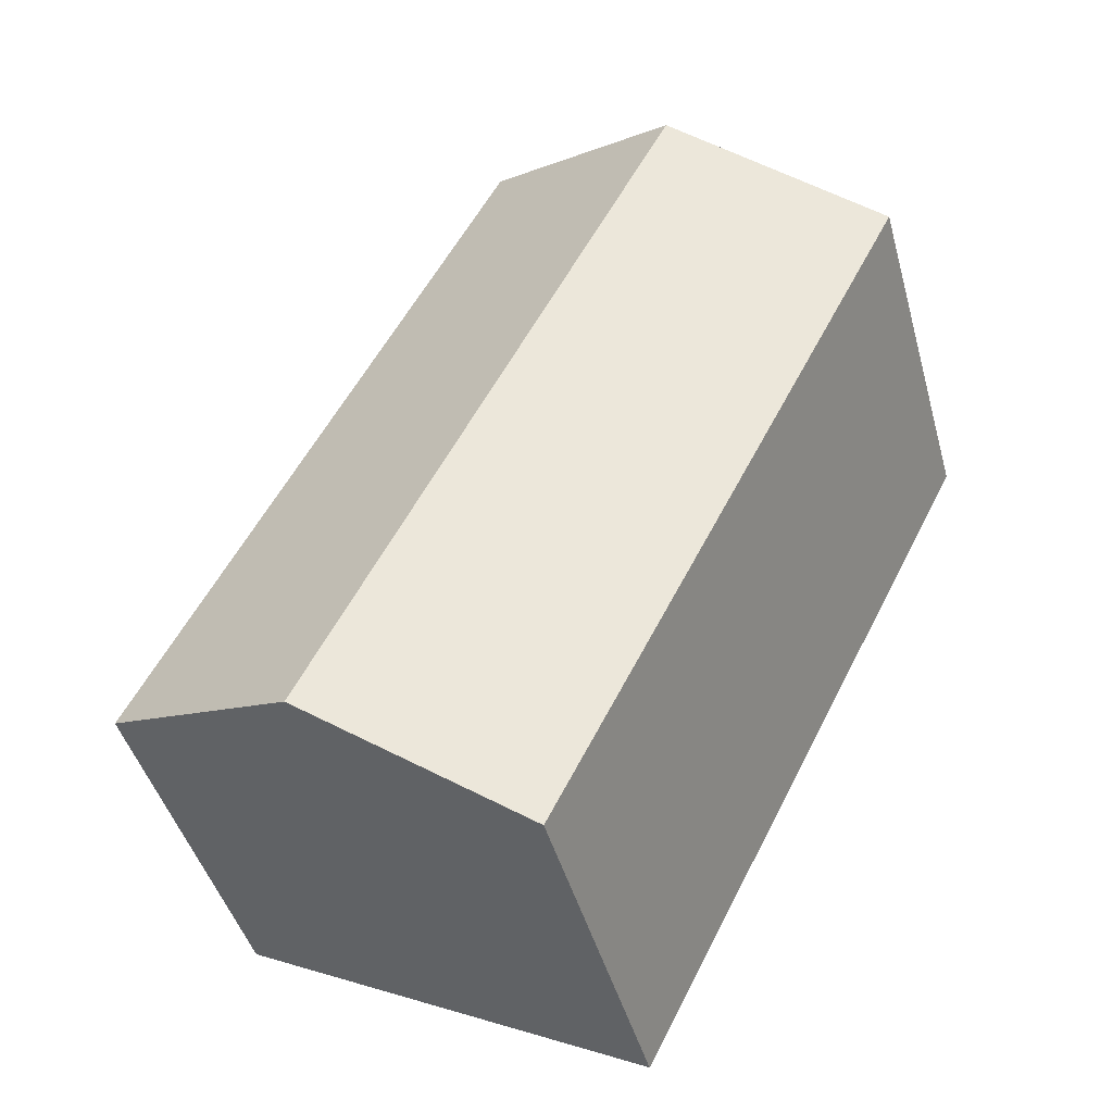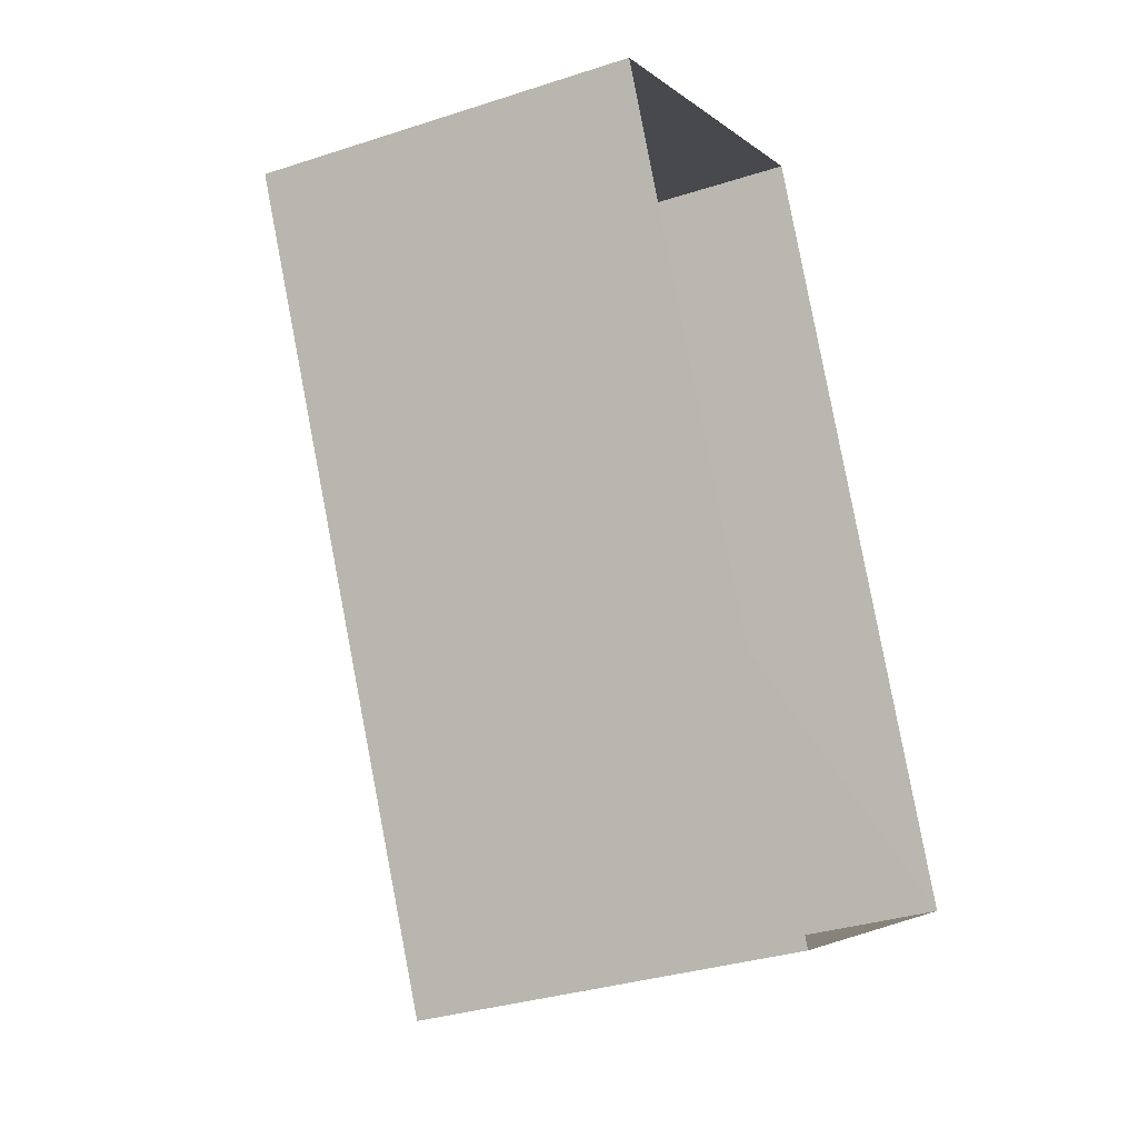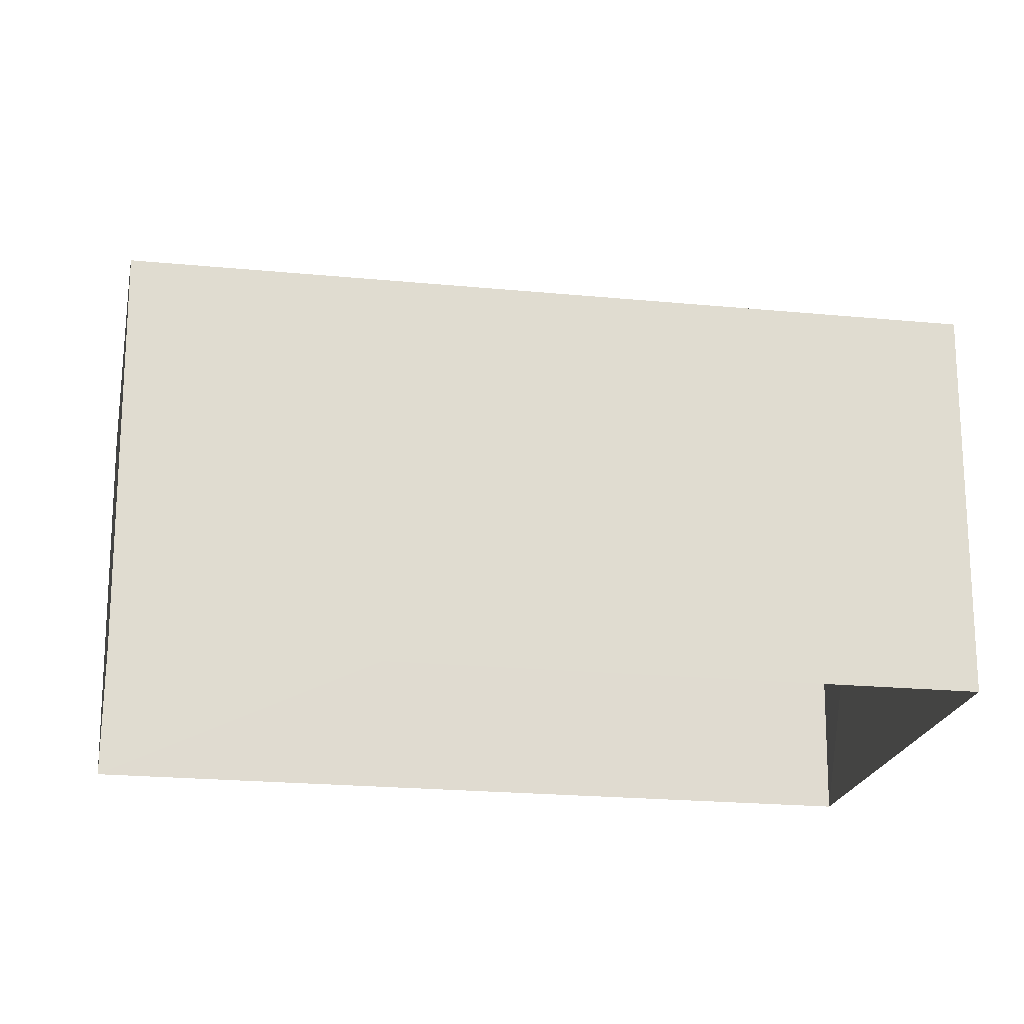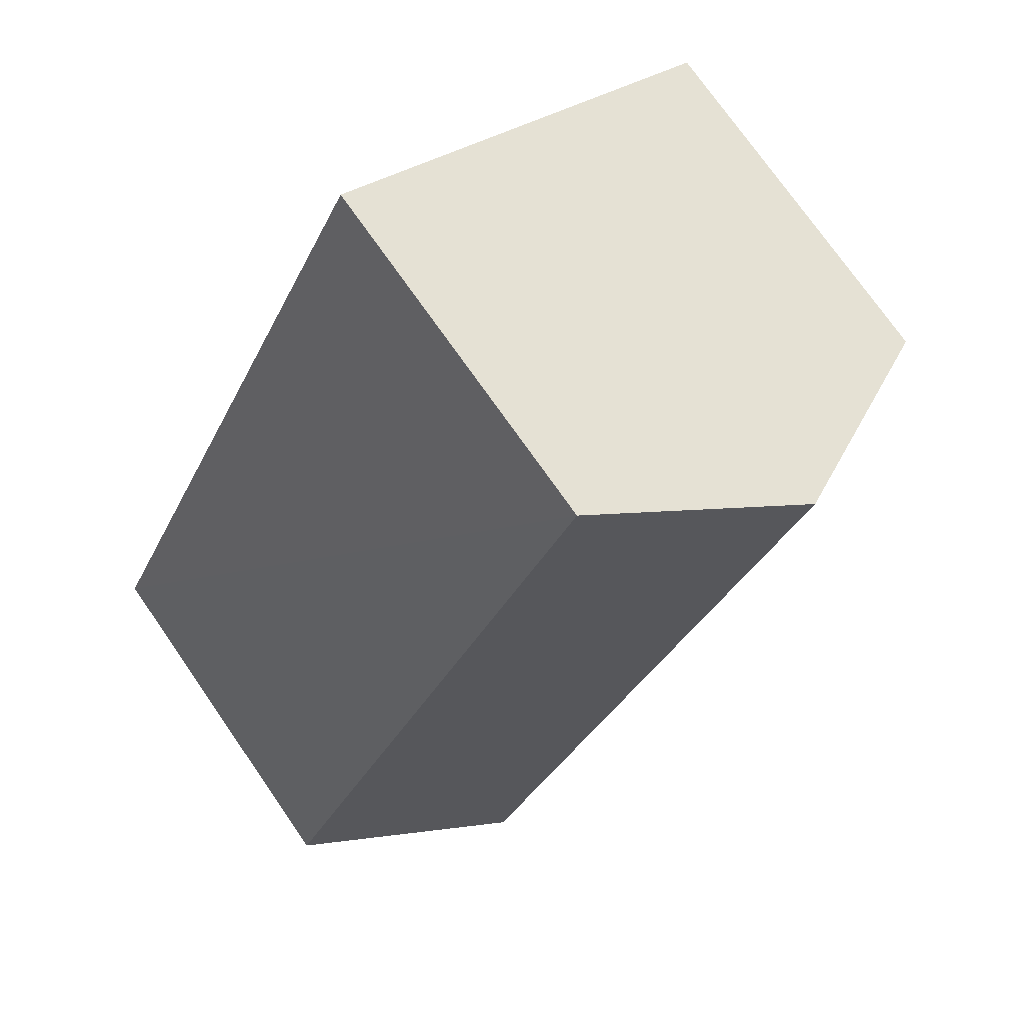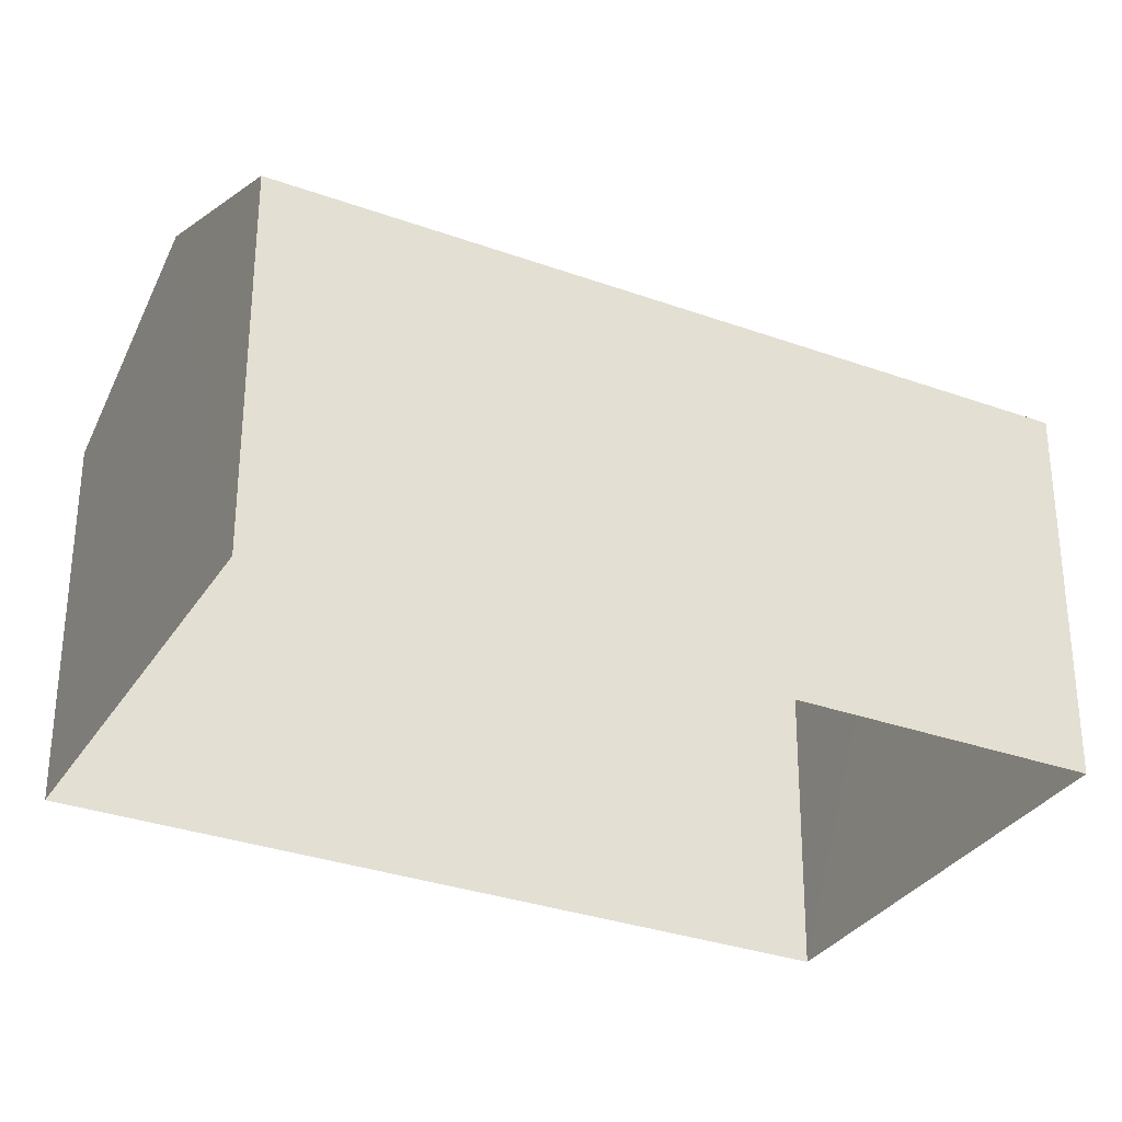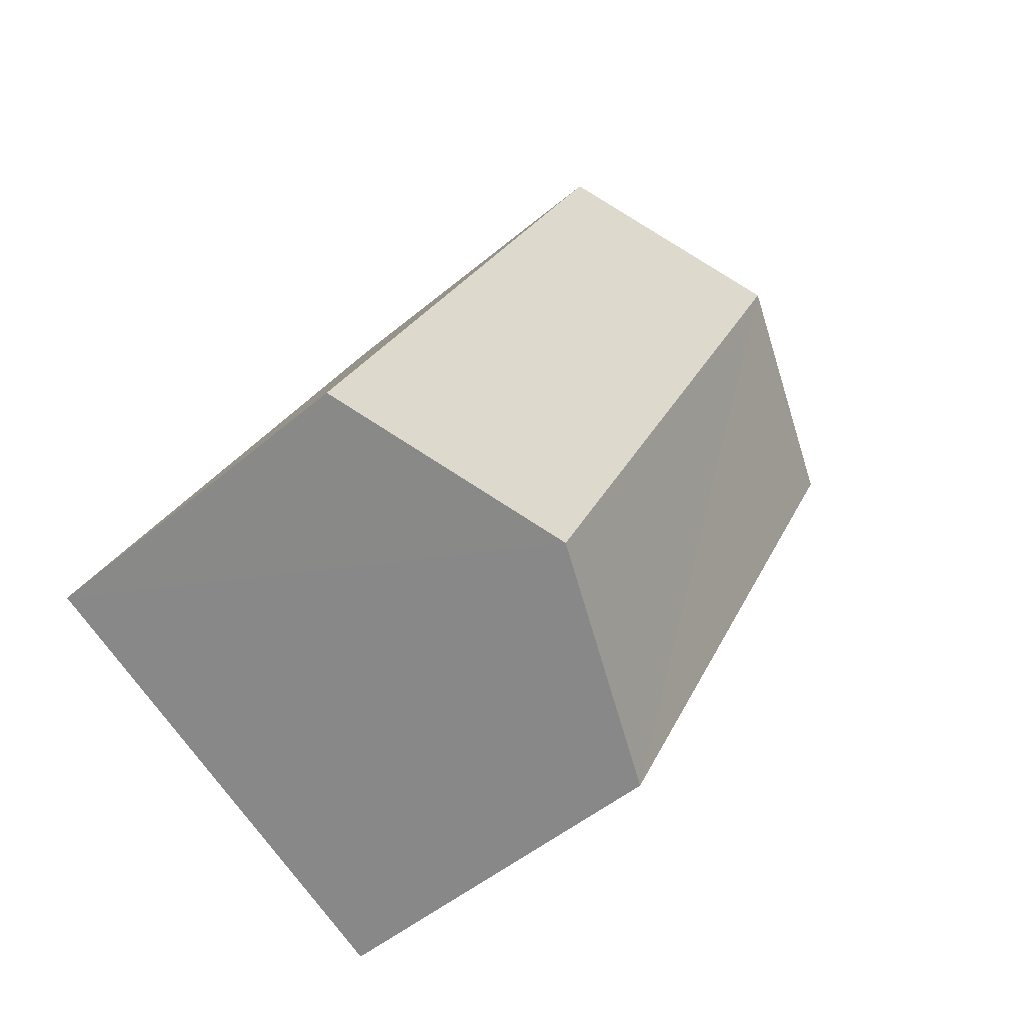
<metadata>
{"format":"obj","ext":"obj","renderer":"f3d","projection":"perspective","resolution":1024,"background":"white","views":[{"elev":-45.2,"azim":15.4,"up":"+Y"},{"elev":-32.5,"azim":114.5,"up":"+Y"},{"elev":-20.2,"azim":52.9,"up":"+Z"},{"elev":74.8,"azim":-34.8,"up":"+Y"},{"elev":-31.7,"azim":36.1,"up":"+Z"},{"elev":-47.7,"azim":-46.1,"up":"+Y"}]}
</metadata>
<code>
v -3.166e+05 4.024e+04 3.072
v -3.166e+05 4.023e+04 3.076
v -3.166e+05 4.024e+04 3.076
v -3.166e+05 4.023e+04 3.072
v -3.166e+05 4.023e+04 7.992
v -3.166e+05 4.024e+04 7.993
v -3.166e+05 4.024e+04 9.275
v -3.166e+05 4.023e+04 9.274
v -3.166e+05 4.023e+04 7.996
v -3.166e+05 4.024e+04 7.997
f 1 2 3
f 1 4 2
f 5 6 7
f 8 5 7
f 7 9 8
f 7 10 9
f 6 4 1
f 6 5 4
f 10 3 2
f 9 10 2
f 6 1 7
f 1 3 7
f 3 10 7
f 9 2 8
f 2 4 8
f 4 5 8

</code>
